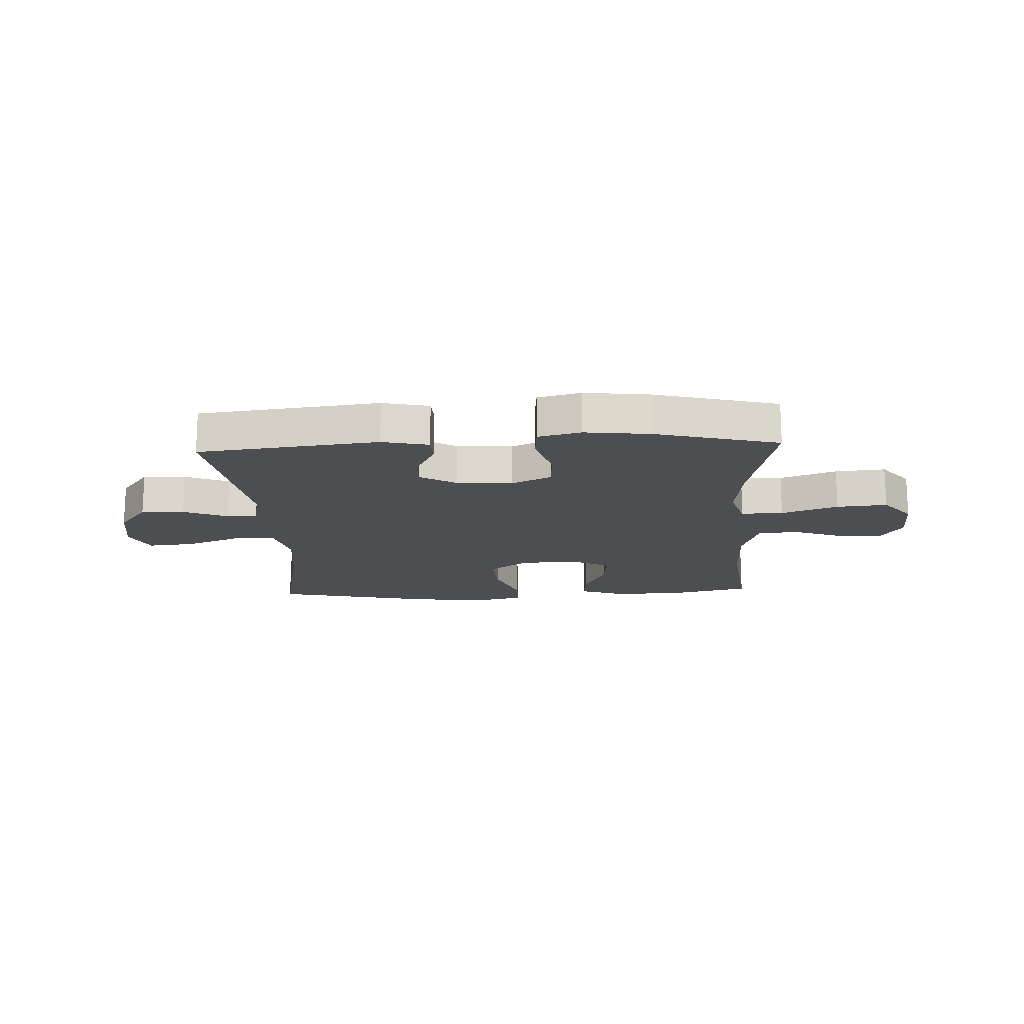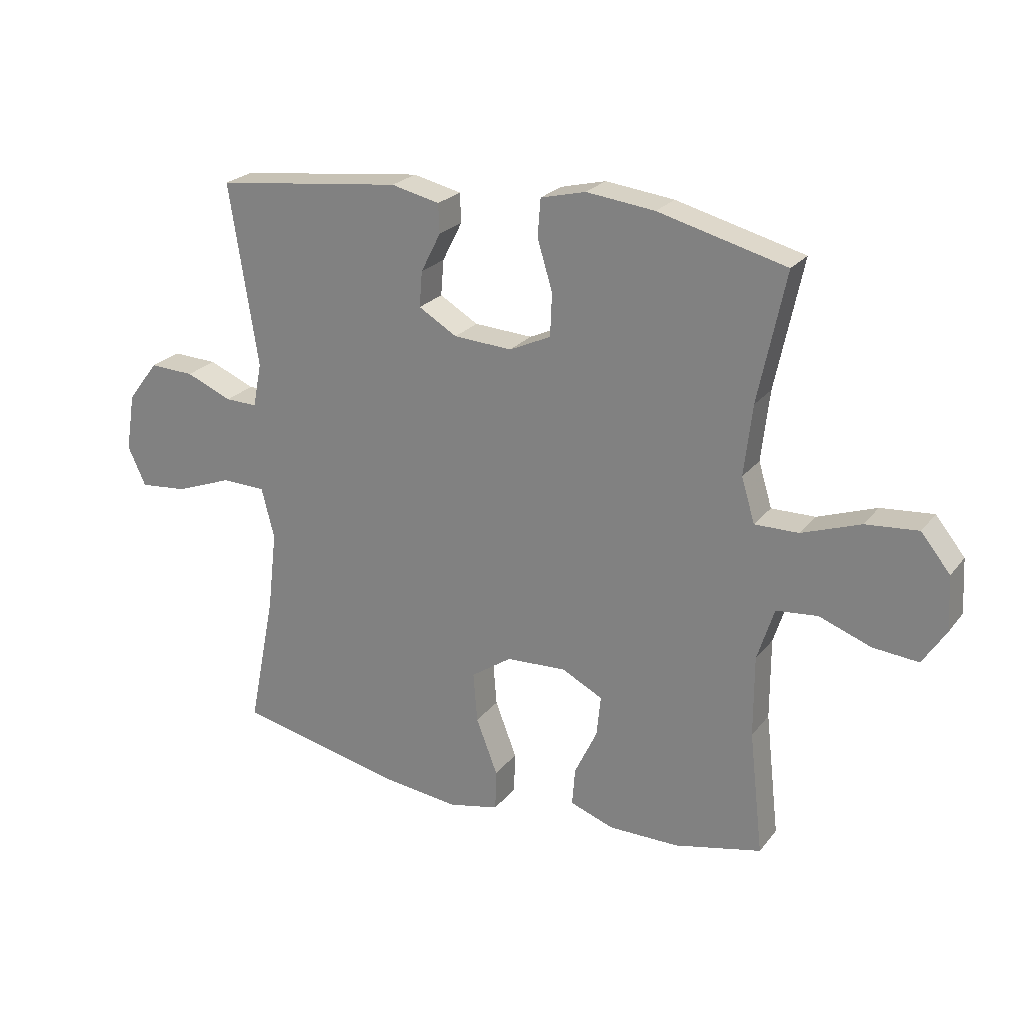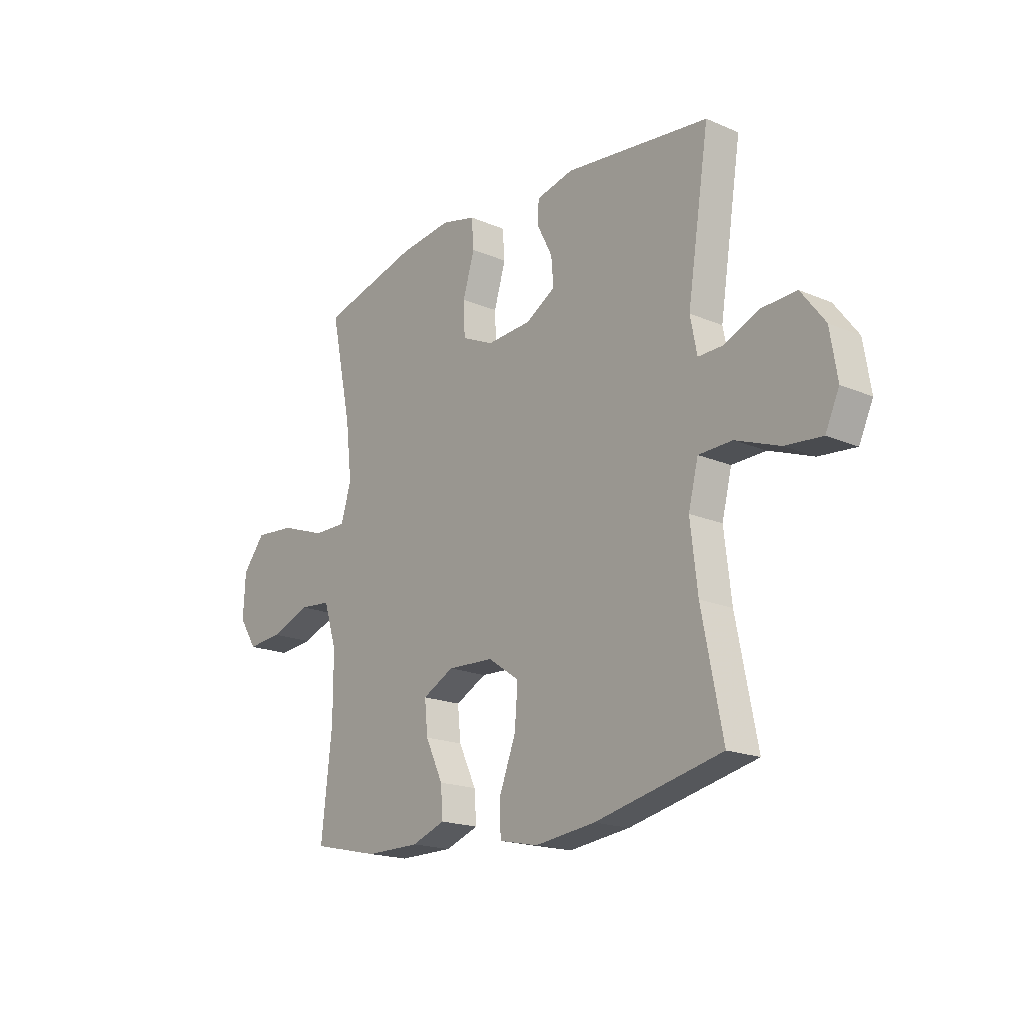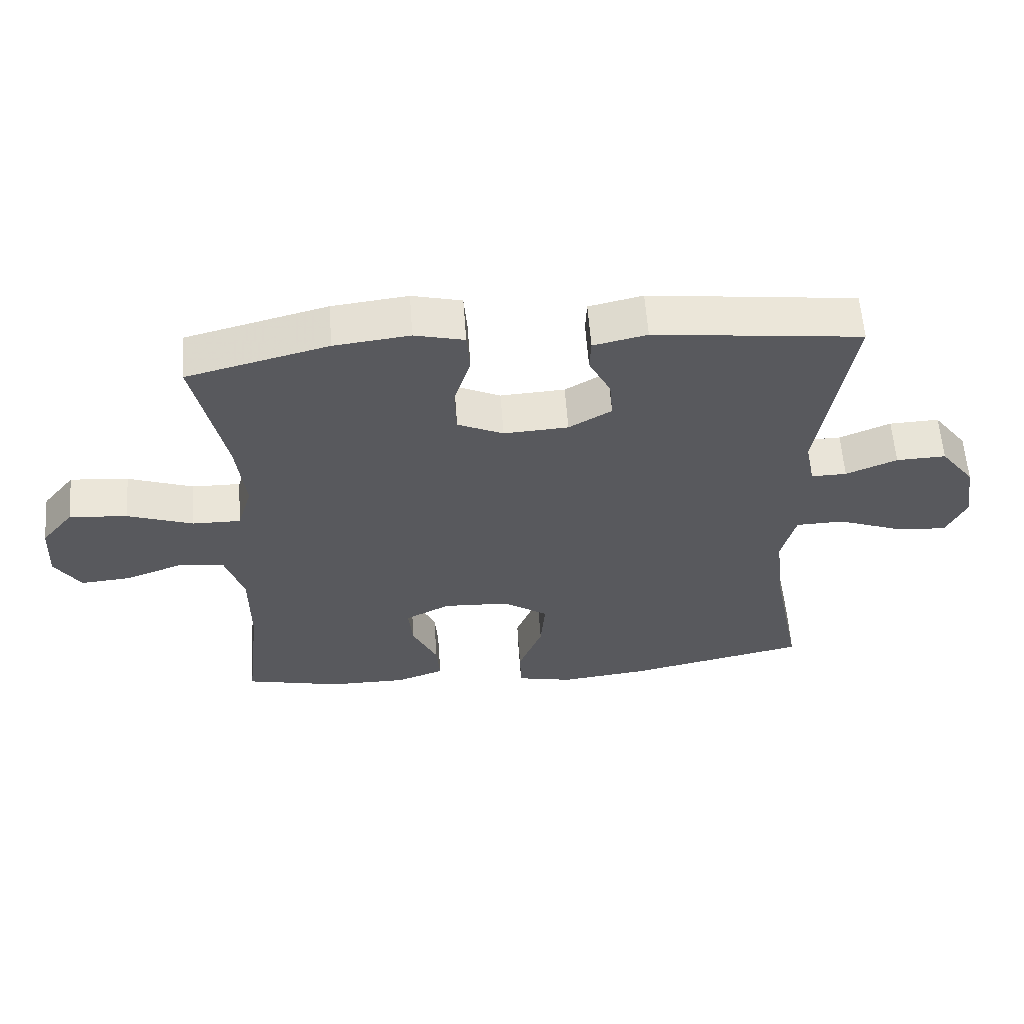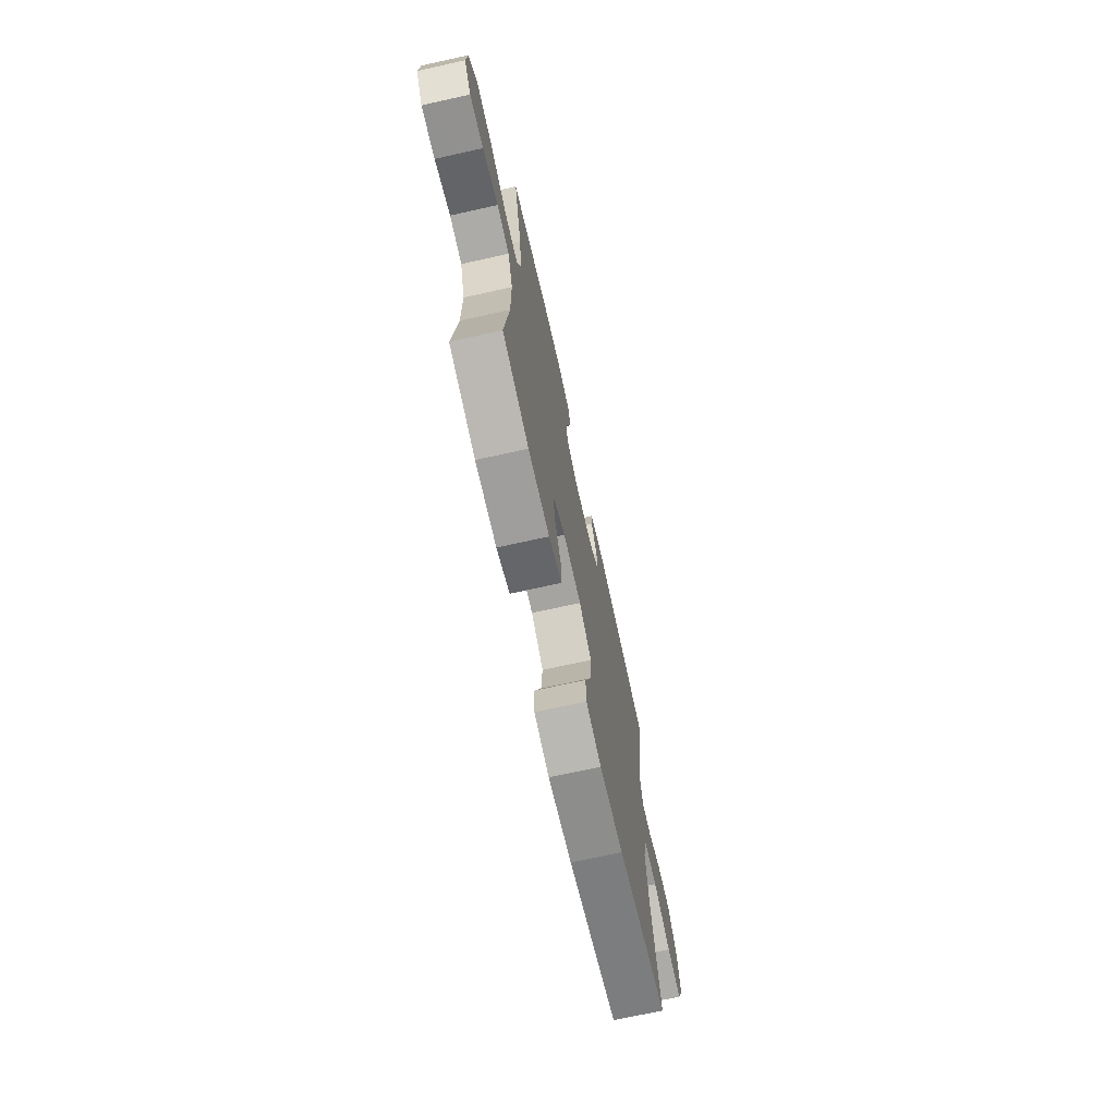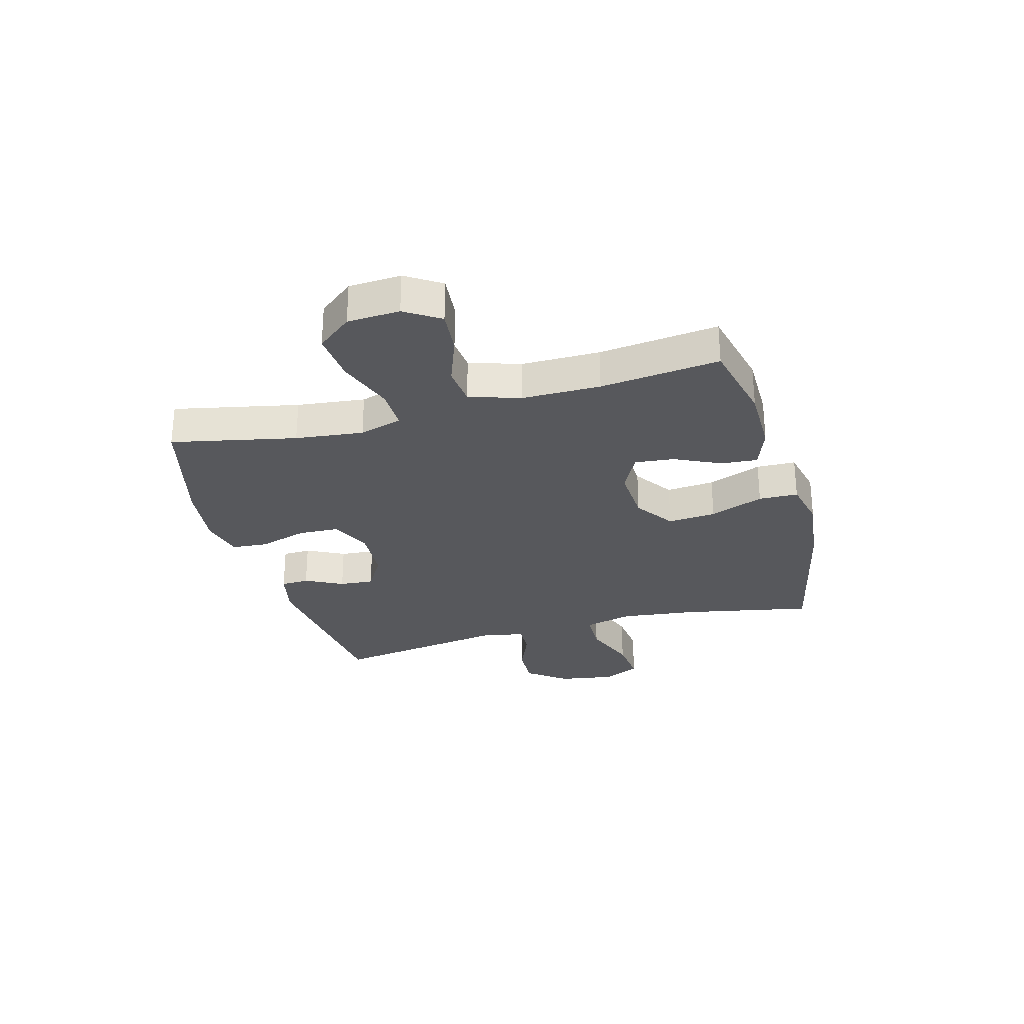
<metadata>
{"format":"obj","ext":"obj","renderer":"f3d","projection":"perspective","resolution":1024,"background":"white","views":[{"elev":-16.6,"azim":2.8,"up":"+Y"},{"elev":23.7,"azim":28.1,"up":"+Z"},{"elev":-18.5,"azim":-129.4,"up":"+Z"},{"elev":59.5,"azim":175.9,"up":"+Z"},{"elev":-70.9,"azim":102.5,"up":"+Z"},{"elev":-28.4,"azim":105.5,"up":"+Y"}]}
</metadata>
<code>
v -0.5 0.07 -0.5
v -0.454 0.07 -0.268
v -0.438 0.07 -0.132
v -0.46 0.07 -0.045
v -0.535 0.07 -0.043
v -0.633 0.07 -0.08
v -0.715 0.07 -0.088
v -0.746 0.07 -0.021
v -0.73 0.07 0.078
v -0.677 0.07 0.148
v -0.6 0.07 0.145
v -0.521 0.07 0.112
v -0.466 0.07 0.111
v -0.451 0.07 0.187
v -0.5 0.07 0.5
v -0.178 0.07 0.538
v -0.095 0.07 0.519
v -0.093 0.07 0.469
v -0.127 0.07 0.402
v -0.132 0.07 0.341
v -0.066 0.07 0.302
v 0.034 0.07 0.296
v 0.105 0.07 0.329
v 0.108 0.07 0.402
v 0.082 0.07 0.488
v 0.087 0.07 0.552
v 0.164 0.07 0.571
v 0.281 0.07 0.557
v 0.5 0.07 0.5
v 0.453 0.07 0.278
v 0.439 0.07 0.157
v 0.462 0.07 0.081
v 0.537 0.07 0.082
v 0.638 0.07 0.118
v 0.728 0.07 0.126
v 0.778 0.07 0.064
v 0.783 0.07 -0.029
v 0.743 0.07 -0.091
v 0.665 0.07 -0.084
v 0.576 0.07 -0.051
v 0.505 0.07 -0.058
v 0.476 0.07 -0.149
v 0.476 0.07 -0.288
v 0.5 0.07 -0.5
v 0.35 0.07 -0.534
v 0.229 0.07 -0.534
v 0.154 0.07 -0.507
v 0.159 0.07 -0.442
v 0.198 0.07 -0.36
v 0.205 0.07 -0.29
v 0.135 0.07 -0.254
v 0.032 0.07 -0.259
v -0.038 0.07 -0.307
v -0.031 0.07 -0.393
v 0.006 0.07 -0.489
v 0.004 0.07 -0.559
v -0.083 0.07 -0.578
v -0.218 0.07 -0.562
v -0.5 0 -0.5
v -0.454 0 -0.268
v -0.438 0 -0.132
v -0.46 0 -0.045
v -0.535 0 -0.043
v -0.633 0 -0.08
v -0.715 0 -0.088
v -0.746 0 -0.021
v -0.73 0 0.078
v -0.677 0 0.148
v -0.6 0 0.145
v -0.521 0 0.112
v -0.466 0 0.111
v -0.451 0 0.187
v -0.5 0 0.5
v -0.178 0 0.538
v -0.095 0 0.519
v -0.093 0 0.469
v -0.127 0 0.402
v -0.132 0 0.341
v -0.066 0 0.302
v 0.034 0 0.296
v 0.105 0 0.329
v 0.108 0 0.402
v 0.082 0 0.488
v 0.087 0 0.552
v 0.164 0 0.571
v 0.281 0 0.557
v 0.5 0 0.5
v 0.453 0 0.278
v 0.439 0 0.157
v 0.462 0 0.081
v 0.537 0 0.082
v 0.638 0 0.118
v 0.728 0 0.126
v 0.778 0 0.064
v 0.783 0 -0.029
v 0.743 0 -0.091
v 0.665 0 -0.084
v 0.576 0 -0.051
v 0.505 0 -0.058
v 0.476 0 -0.149
v 0.476 0 -0.288
v 0.5 0 -0.5
v 0.35 0 -0.534
v 0.229 0 -0.534
v 0.154 0 -0.507
v 0.159 0 -0.442
v 0.198 0 -0.36
v 0.205 0 -0.29
v 0.135 0 -0.254
v 0.032 0 -0.259
v -0.038 0 -0.307
v -0.031 0 -0.393
v 0.006 0 -0.489
v 0.004 0 -0.559
v -0.083 0 -0.578
v -0.218 0 -0.562
f 58 1 2
f 57 58 2
f 56 57 2
f 55 56 2
f 54 55 2
f 53 54 2 3
f 52 53 3 4
f 51 52 4
f 47 48 49
f 46 47 49
f 45 46 49
f 44 45 49
f 43 44 49
f 42 43 49 50
f 41 42 50 51
f 38 39 40
f 37 38 40
f 36 37 40
f 35 36 40
f 34 35 40
f 33 34 40
f 32 33 40 41
f 28 29 30
f 27 28 30
f 26 27 30
f 25 26 30
f 24 25 30
f 23 24 30 31
f 22 23 31 32
f 17 18 19
f 16 17 19
f 15 16 19
f 14 15 19
f 13 14 19 20
f 10 11 12
f 9 10 12
f 8 9 12
f 7 8 12
f 6 7 12
f 5 6 12
f 4 5 12 13
f 51 4 13
f 41 51 13
f 32 41 13
f 22 32 13
f 21 22 13
f 13 20 21
f 60 59 116
f 60 116 115
f 60 115 114
f 60 114 113
f 60 113 112
f 61 60 112 111
f 62 61 111 110
f 62 110 109
f 107 106 105
f 107 105 104
f 107 104 103
f 107 103 102
f 107 102 101
f 108 107 101 100
f 109 108 100 99
f 98 97 96
f 98 96 95
f 98 95 94
f 98 94 93
f 98 93 92
f 98 92 91
f 99 98 91 90
f 88 87 86
f 88 86 85
f 88 85 84
f 88 84 83
f 88 83 82
f 89 88 82 81
f 90 89 81 80
f 77 76 75
f 77 75 74
f 77 74 73
f 77 73 72
f 78 77 72 71
f 70 69 68
f 70 68 67
f 70 67 66
f 70 66 65
f 70 65 64
f 70 64 63
f 71 70 63 62
f 71 62 109
f 71 109 99
f 71 99 90
f 71 90 80
f 71 80 79
f 79 78 71
f 1 59 60 2
f 2 60 61 3
f 3 61 62 4
f 4 62 63 5
f 5 63 64 6
f 6 64 65 7
f 7 65 66 8
f 8 66 67 9
f 9 67 68 10
f 10 68 69 11
f 11 69 70 12
f 12 70 71 13
f 13 71 72 14
f 14 72 73 15
f 15 73 74 16
f 16 74 75 17
f 17 75 76 18
f 18 76 77 19
f 19 77 78 20
f 20 78 79 21
f 21 79 80 22
f 22 80 81 23
f 23 81 82 24
f 24 82 83 25
f 25 83 84 26
f 26 84 85 27
f 27 85 86 28
f 28 86 87 29
f 29 87 88 30
f 30 88 89 31
f 31 89 90 32
f 32 90 91 33
f 33 91 92 34
f 34 92 93 35
f 35 93 94 36
f 36 94 95 37
f 37 95 96 38
f 38 96 97 39
f 39 97 98 40
f 40 98 99 41
f 41 99 100 42
f 42 100 101 43
f 43 101 102 44
f 44 102 103 45
f 45 103 104 46
f 46 104 105 47
f 47 105 106 48
f 48 106 107 49
f 49 107 108 50
f 50 108 109 51
f 51 109 110 52
f 52 110 111 53
f 53 111 112 54
f 54 112 113 55
f 55 113 114 56
f 56 114 115 57
f 57 115 116 58
f 58 116 59 1

</code>
